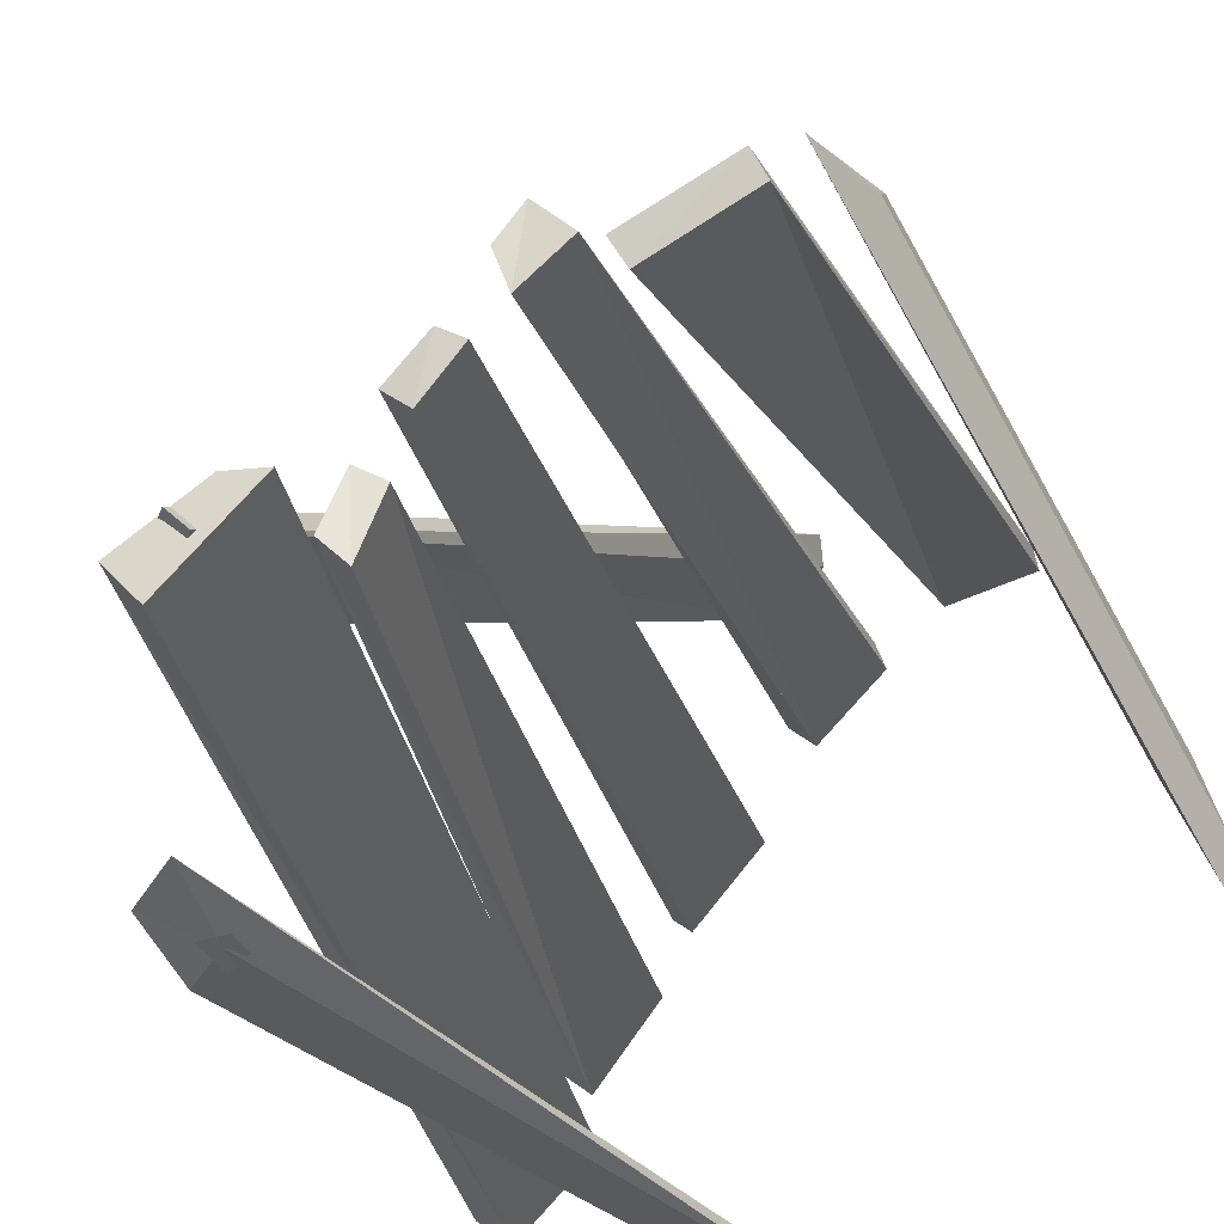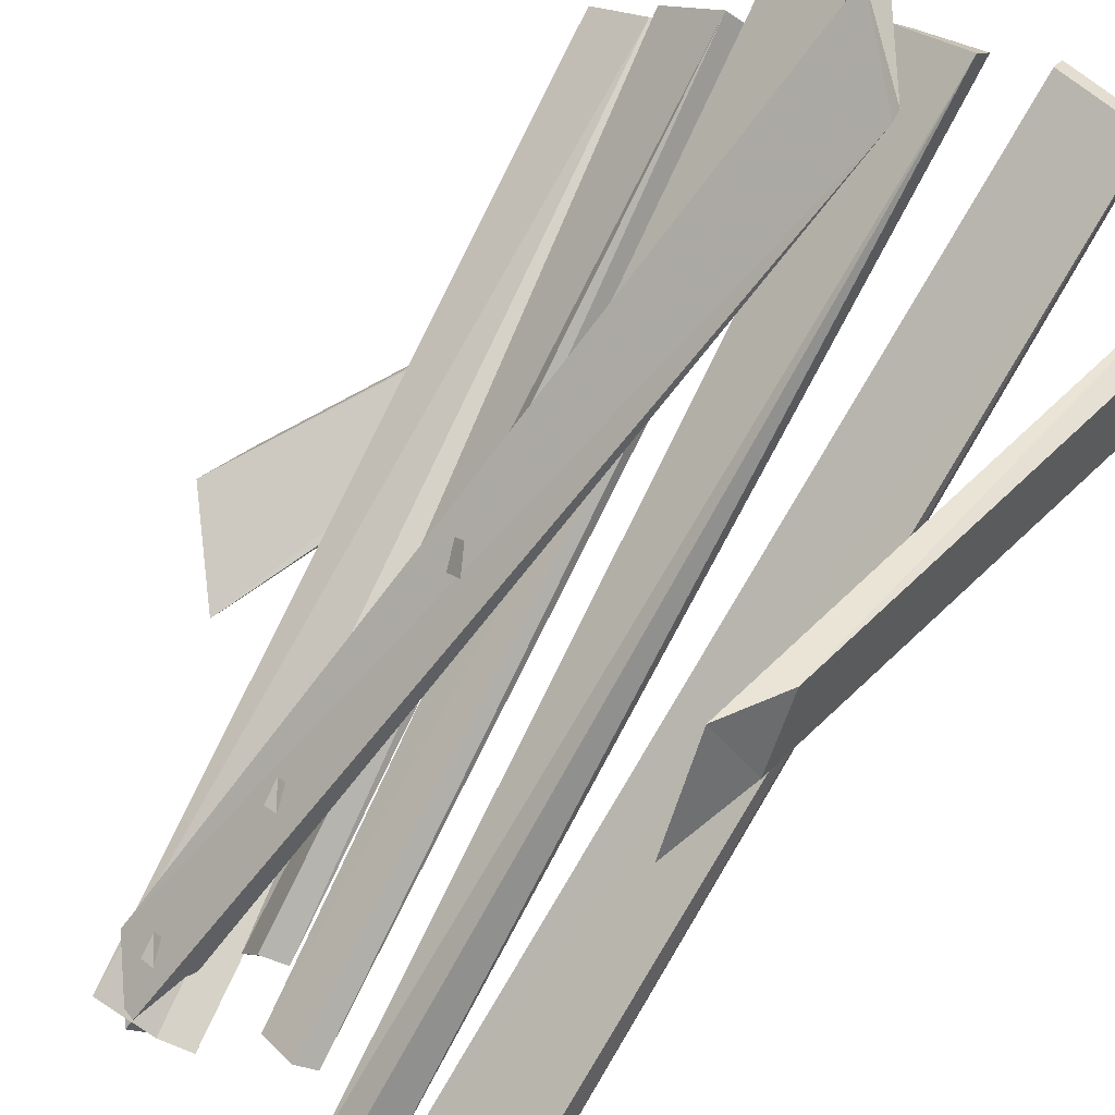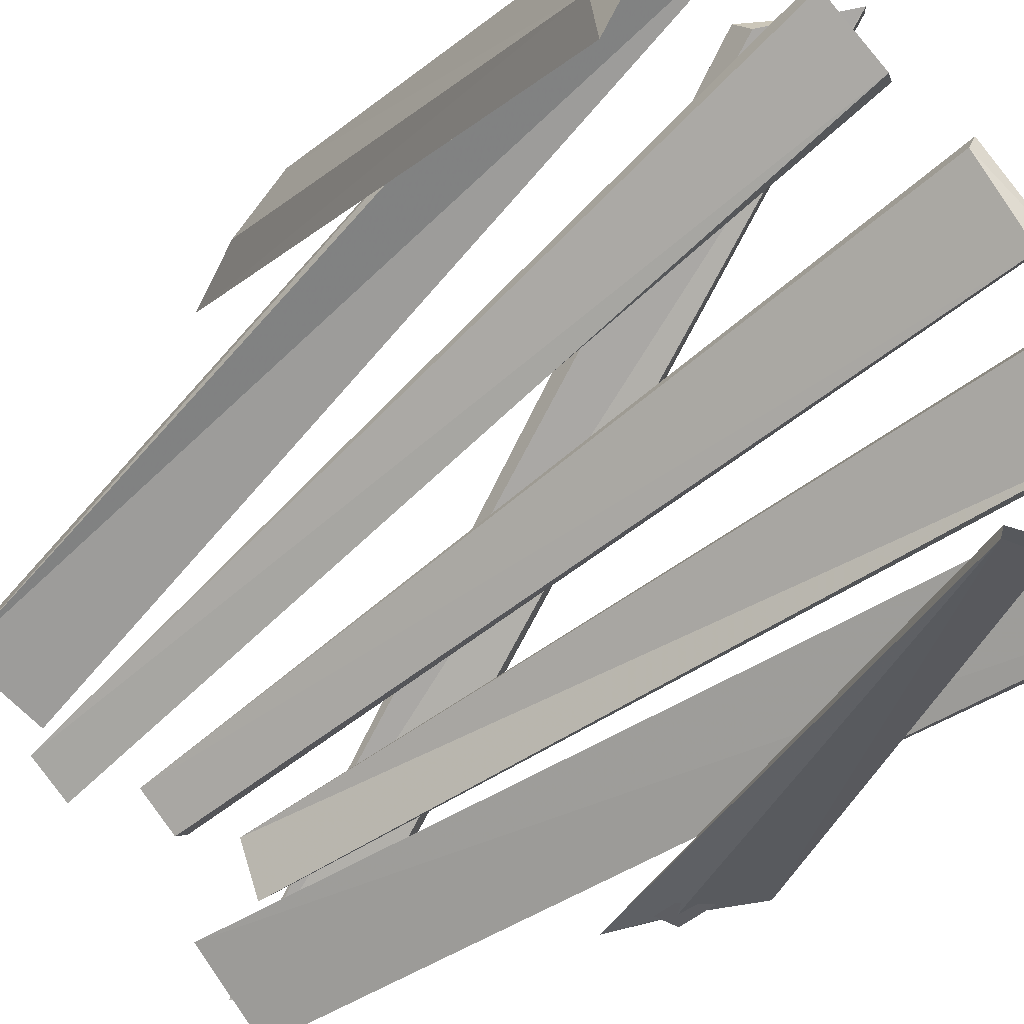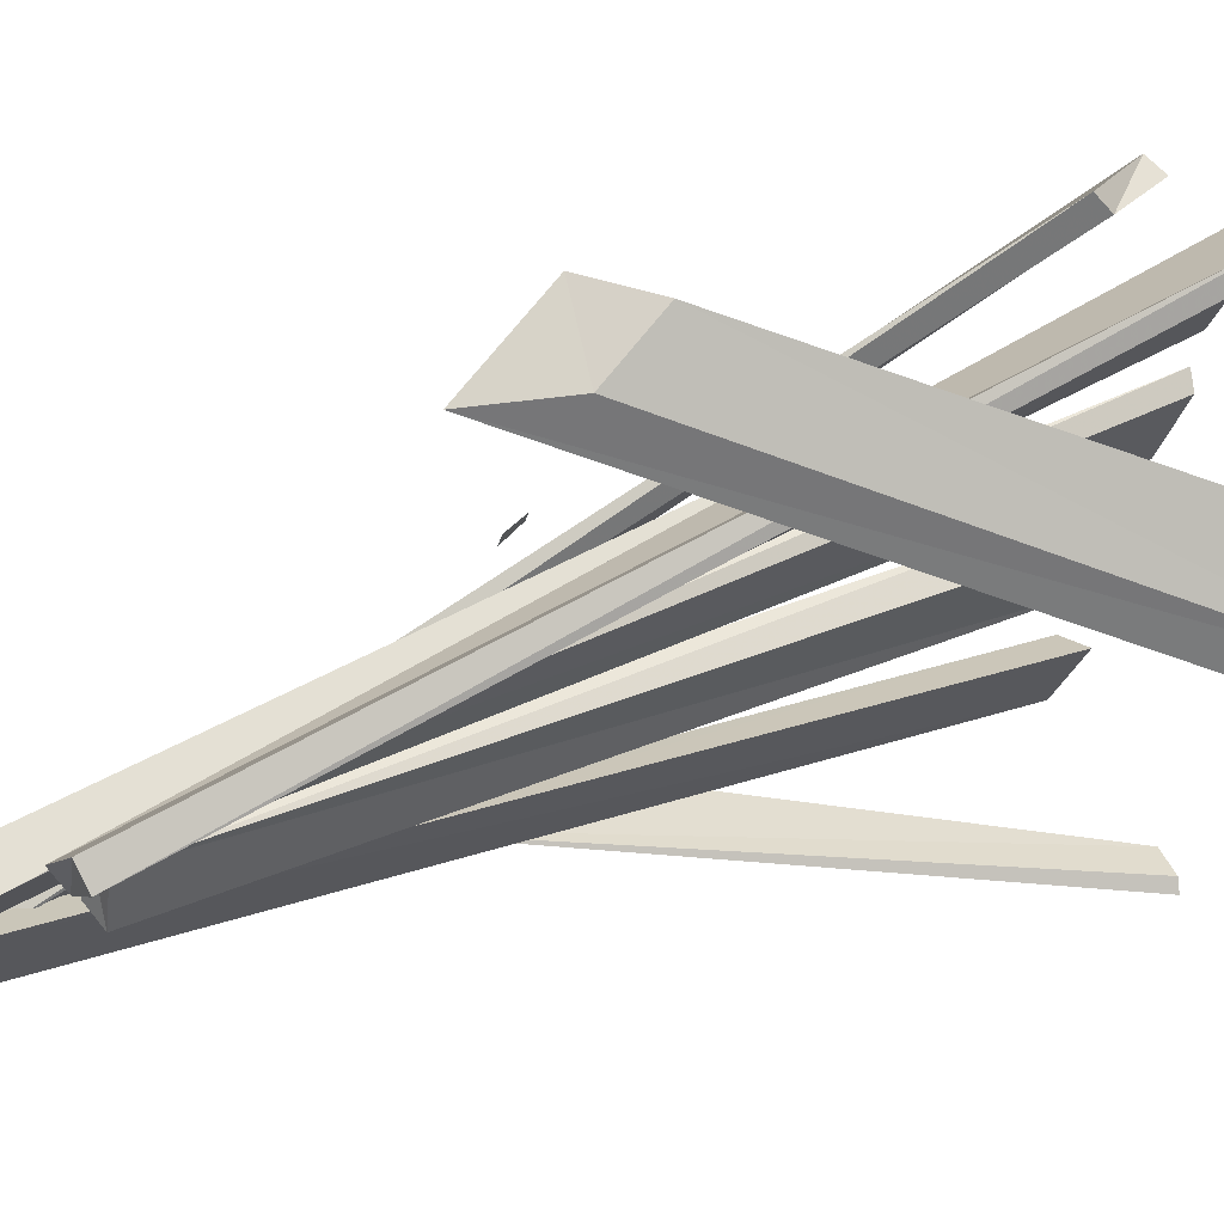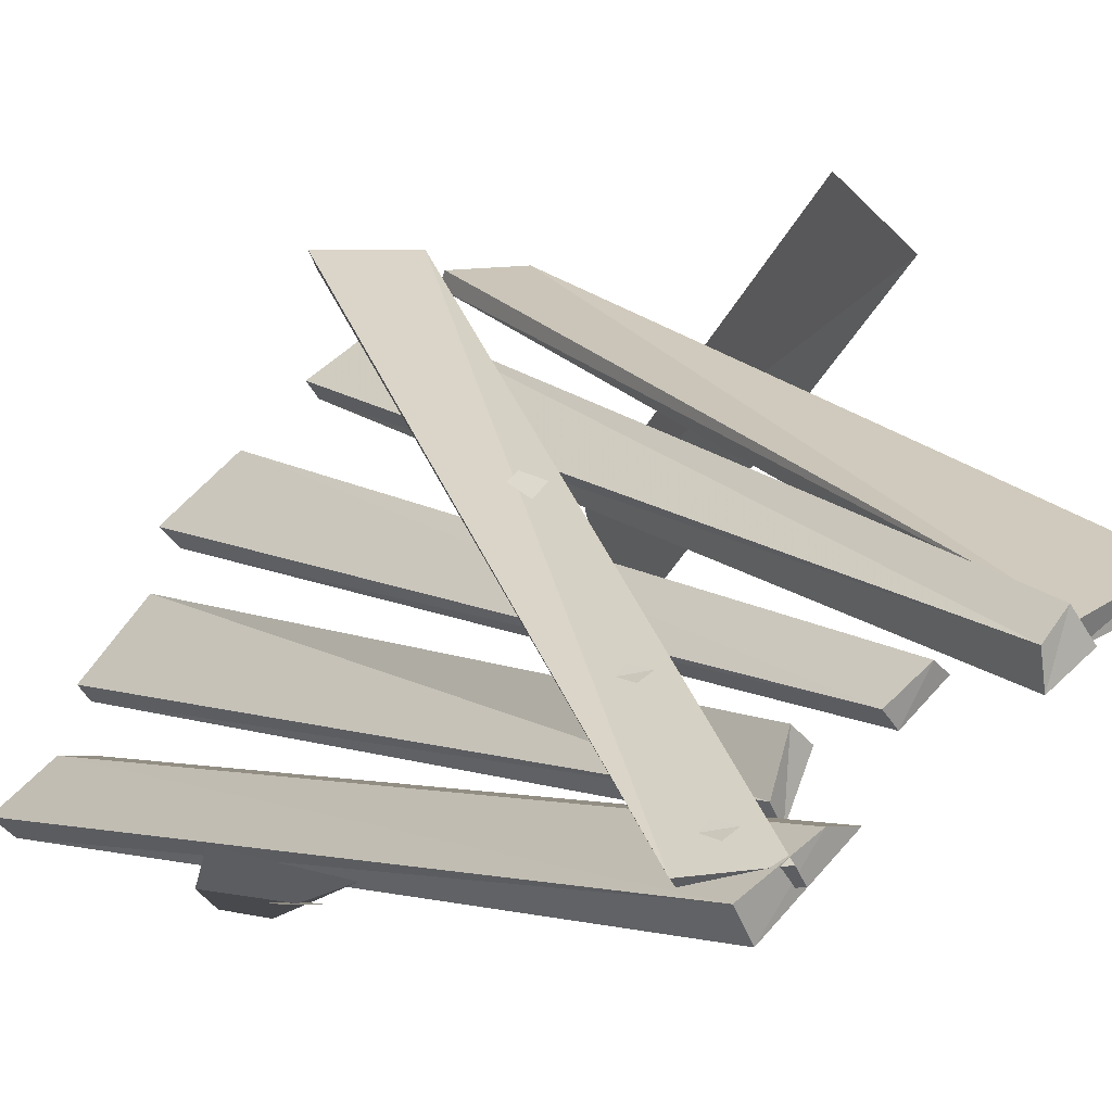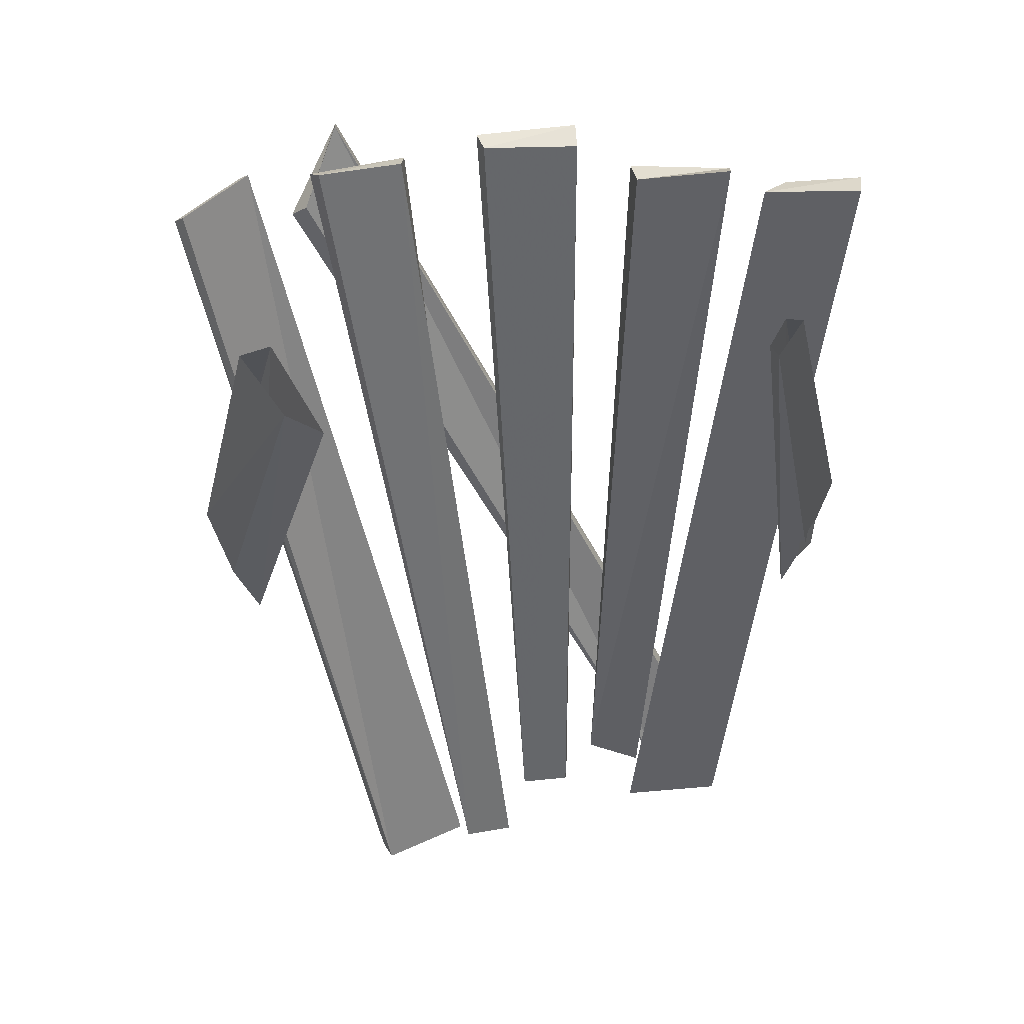
<metadata>
{"format":"obj","ext":"obj","renderer":"f3d","projection":"perspective","resolution":1024,"background":"white","views":[{"elev":-35.5,"azim":23.3,"up":"+Z"},{"elev":75.7,"azim":37.4,"up":"+Z"},{"elev":-39.1,"azim":140.8,"up":"+Z"},{"elev":19.8,"azim":72.7,"up":"+Z"},{"elev":-3.3,"azim":-26.5,"up":"+Z"},{"elev":53.7,"azim":131.4,"up":"+Y"}]}
</metadata>
<code>
o wall/3732/diagonal
v 43 -6 60
v 25 -5 58
v 25 -8 61
v 43 -9 63
v 62 -190 -9
v 43 -190 -17
v 41 -193 -13
v 60 -192 -4
v 14 -6 47
v 0 -5 35
v -4 -8 38
v 13 -9 51
v 40 -199 -17
v 31 -199 -24
v 29 -201 -17
v 34 -201 -11
v 0 -179 -43
v 5 -179 -31
v 0 -181 -28
v -4 -182 -39
v -44 -2 -23
v -30 -4 -8
v -34 -6 -3
v -48 -6 -20
v -17 -200 -58
v 0 -200 -42
v -7 -202 -42
v -22 -203 -52
v -58 -2 -48
v -43 -1 -33
v -51 -4 -33
v -64 -5 -44
v 9 -191 -26
v 17 -192 -19
v -14 0 25
v -30 1 10
v -26 0 6
v 13 -189 -29
v 21 -190 -21
v -12 0 21
v -10 -202 -50
v -21 -188 -52
v -3 -11 59
v 10 -26 57
v 11 -30 61
v -13 -204 -47
v -25 -191 -49
v -6 -14 62
v -1 -32 64
v -1 -38 64
v -11 -111 11
v -9 -116 8
v -6 -116 11
v -9 -111 13
v -15 -156 -21
v -14 -161 -22
v -11 -161 -20
v -13 -156 -19
v -19 -188 -43
v -18 -193 -44
v -15 -193 -42
v -17 -188 -41
v 49 -139 48
v 44 -121 64
v 59 -1 16
v 68 -1 -8
v 70 -1 1
v 54 -120 50
v 51 -108 61
v 65 -1 19
v -47 -116 -55
v -47 -122 -55
v -53 -122 -55
v -53 -112 -55
v -16 0 -59
v -65 -120 -46
v -48 -138 -51
v -8 0 -61
v -7 0 -64
v -50 -119 -55
v -62 -107 -53
v -18 0 -62
f 1 2 3
f 1 3 4
f 1 4 5
f 1 5 2
f 2 5 6
f 2 6 7
f 2 7 3
f 3 7 4
f 4 7 8
f 4 8 5
f 5 8 6
f 6 8 7
f 9 10 11
f 9 11 12
f 9 12 13
f 9 13 10
f 10 13 14
f 10 14 15
f 10 15 11
f 11 15 12
f 12 15 16
f 12 16 13
f 13 16 14
f 14 16 15
f 17 18 19
f 17 19 20
f 17 20 21
f 17 21 18
f 18 21 22
f 18 22 23
f 18 23 19
f 19 23 20
f 20 23 24
f 20 24 21
f 21 24 22
f 22 24 23
f 25 26 27
f 25 27 28
f 25 28 29
f 25 29 26
f 26 29 30
f 26 30 31
f 26 31 27
f 27 31 28
f 28 31 32
f 28 32 29
f 29 32 30
f 30 32 31
f 33 34 35
f 33 35 36
f 33 36 37
f 33 37 38
f 33 38 34
f 34 38 39
f 34 39 35
f 35 39 40
f 35 40 36
f 36 40 37
f 37 40 39
f 37 39 38
f 41 42 43
f 41 43 44
f 41 44 45
f 41 45 46
f 41 46 42
f 42 46 47
f 42 47 43
f 43 47 48
f 43 48 44
f 44 48 45
f 45 48 47
f 45 47 46
f 49 50 50
f 49 50 49
f 51 52 53
f 51 53 54
f 55 56 57
f 55 57 58
f 59 60 61
f 59 61 62
f 63 64 65
f 63 65 66
f 63 66 67
f 63 67 68
f 63 68 64
f 64 68 69
f 64 69 65
f 65 69 70
f 70 69 67
f 67 69 68
f 71 72 73
f 71 73 74
f 75 76 77
f 75 77 78
f 78 77 79
f 79 77 80
f 79 80 81
f 79 81 82
f 82 81 76
f 82 76 75
f 80 77 76
f 80 76 81

</code>
